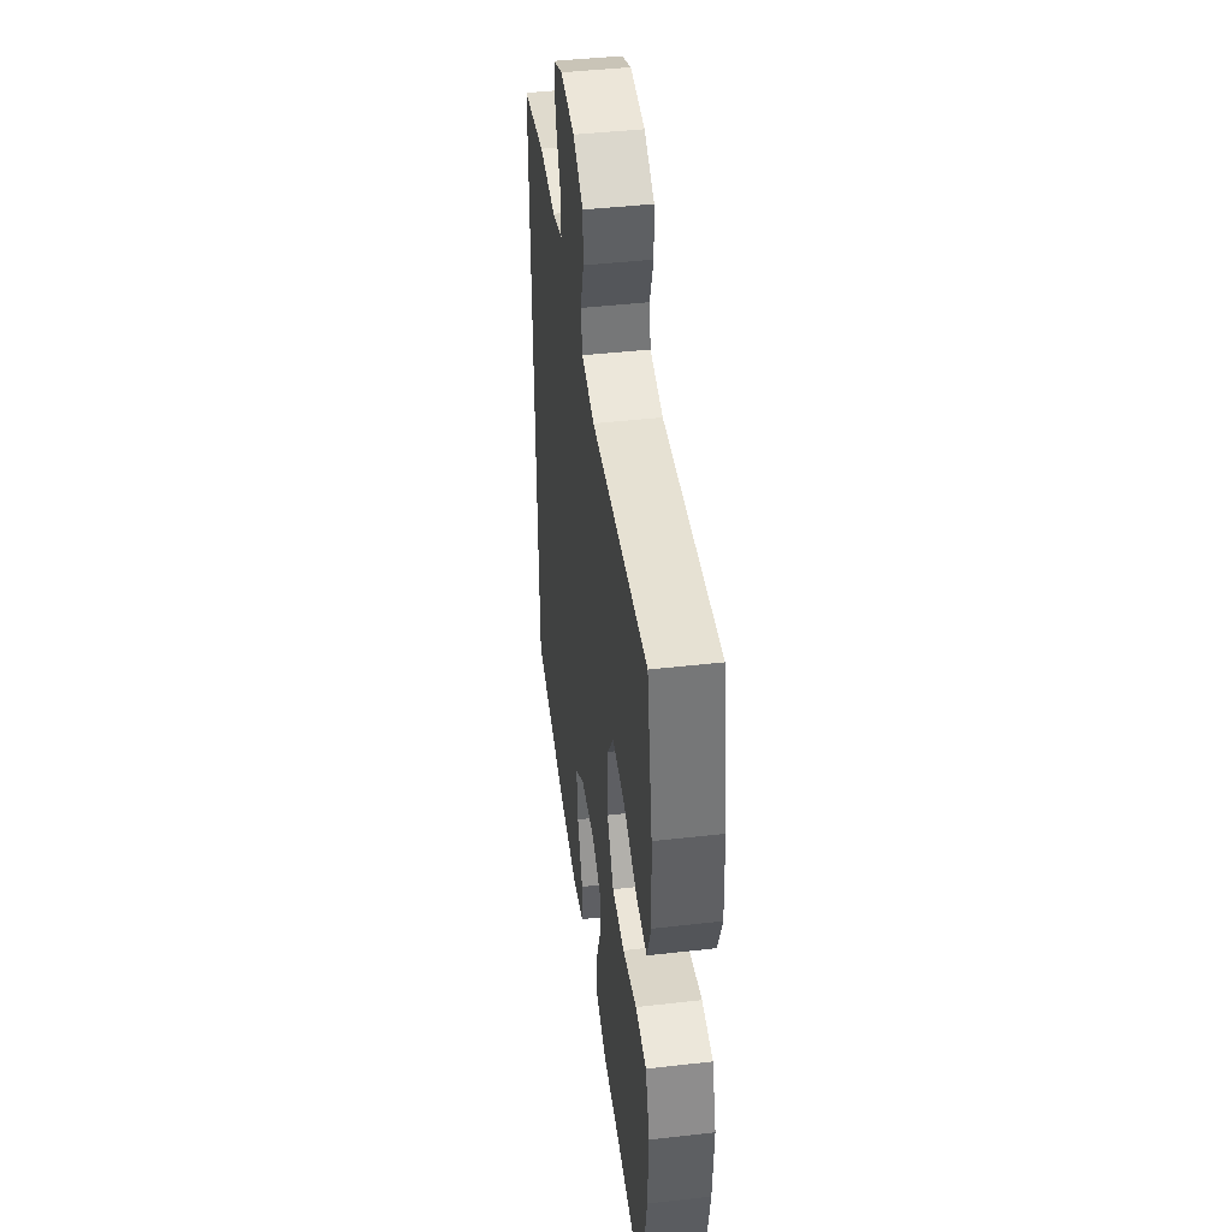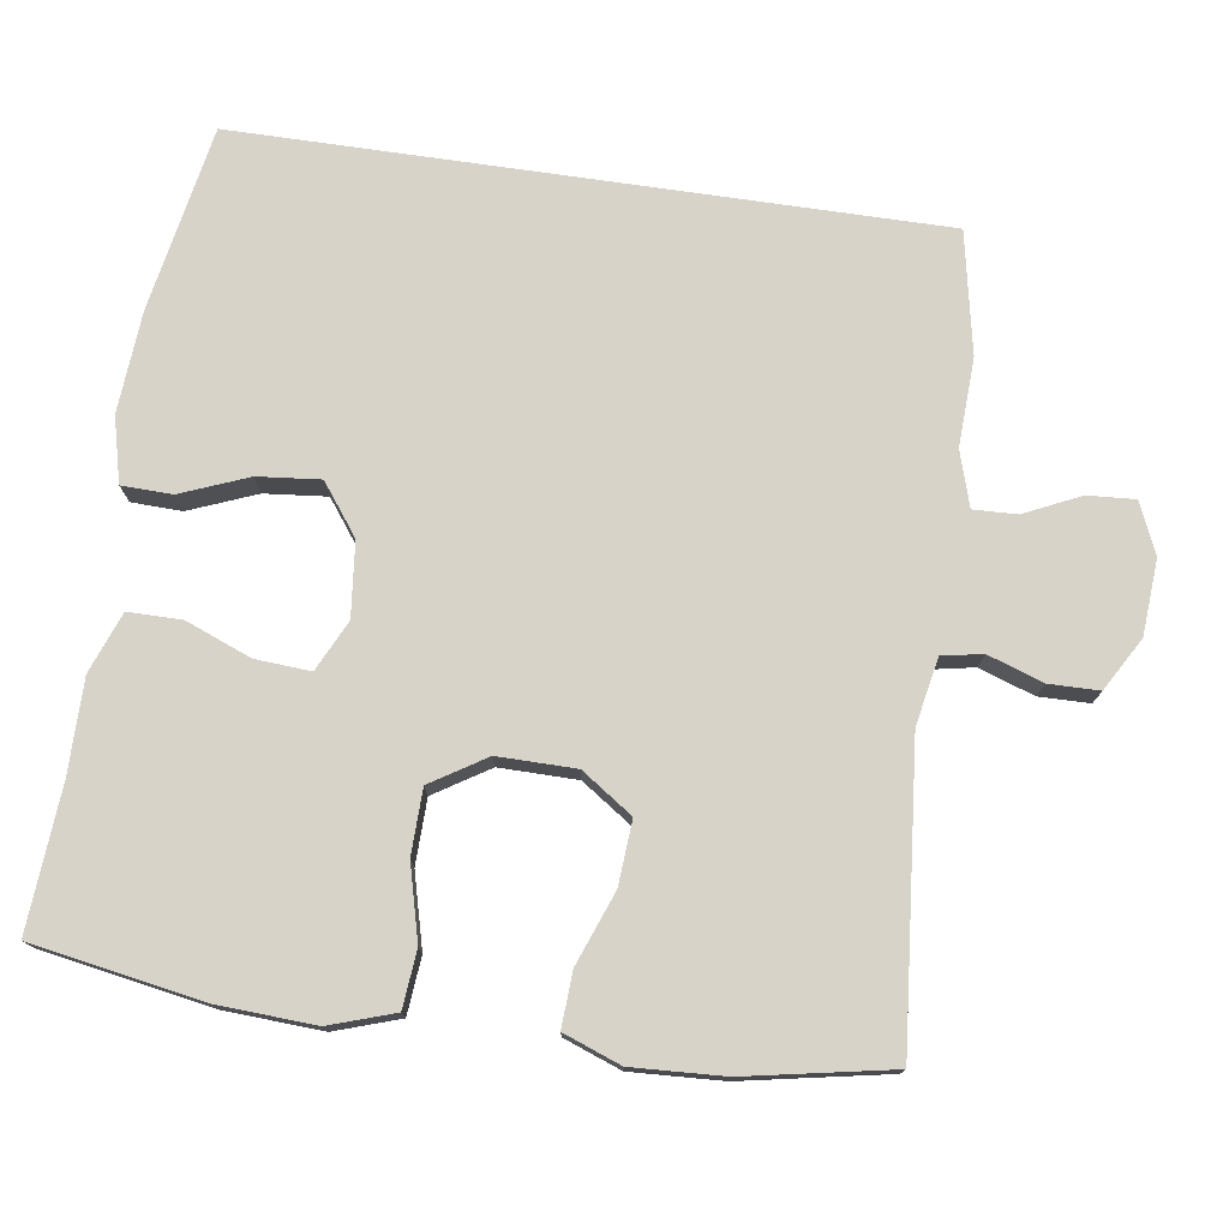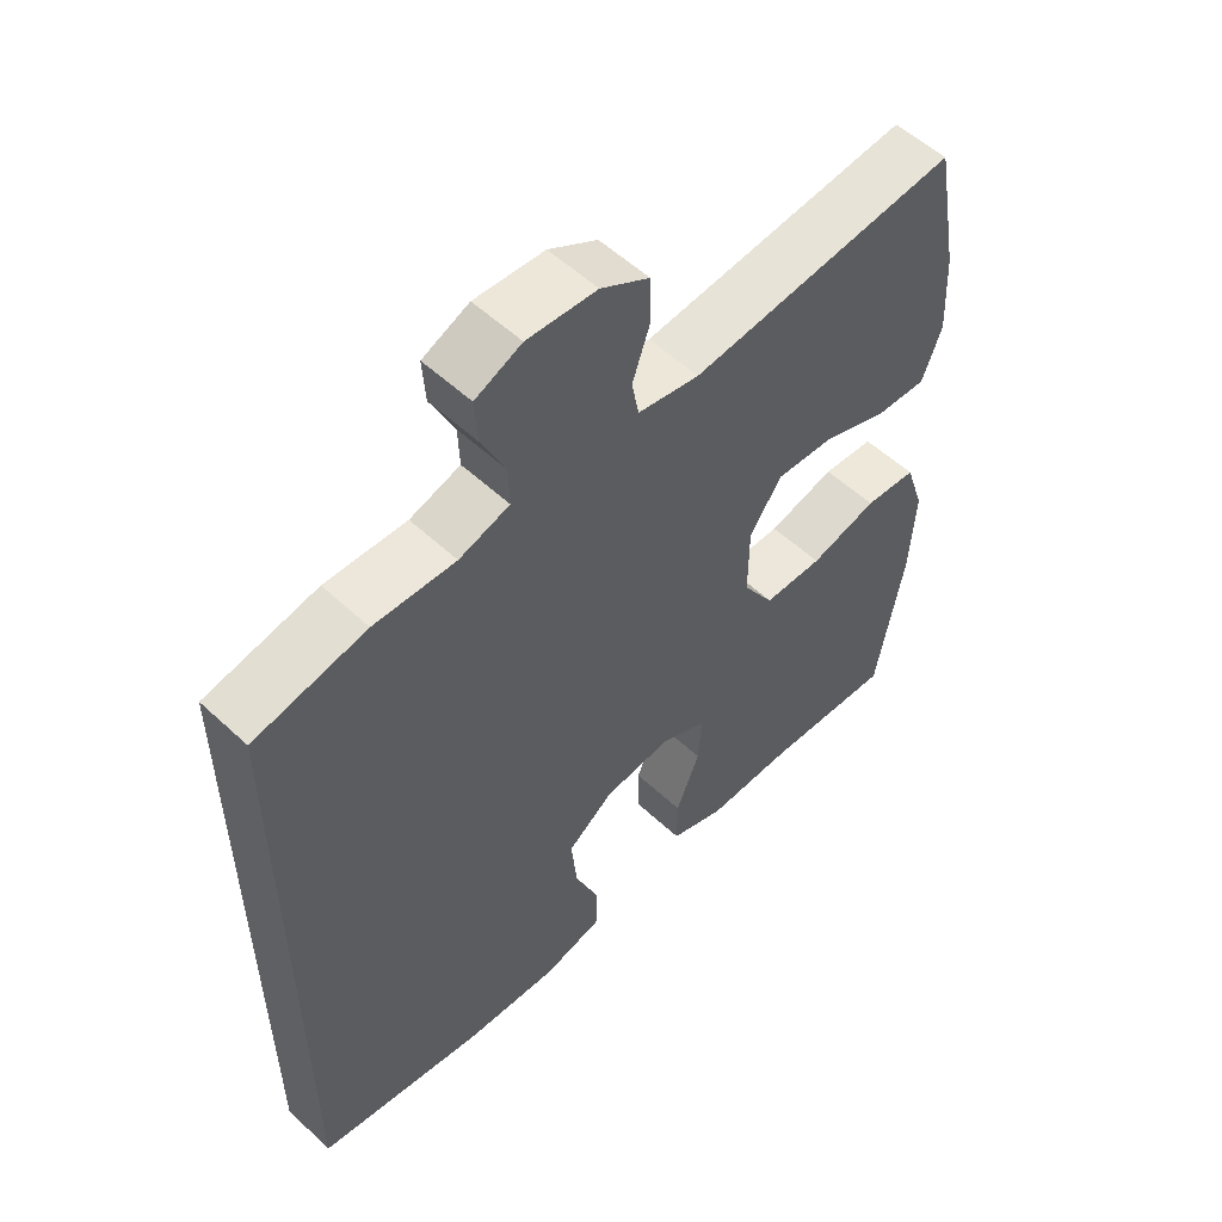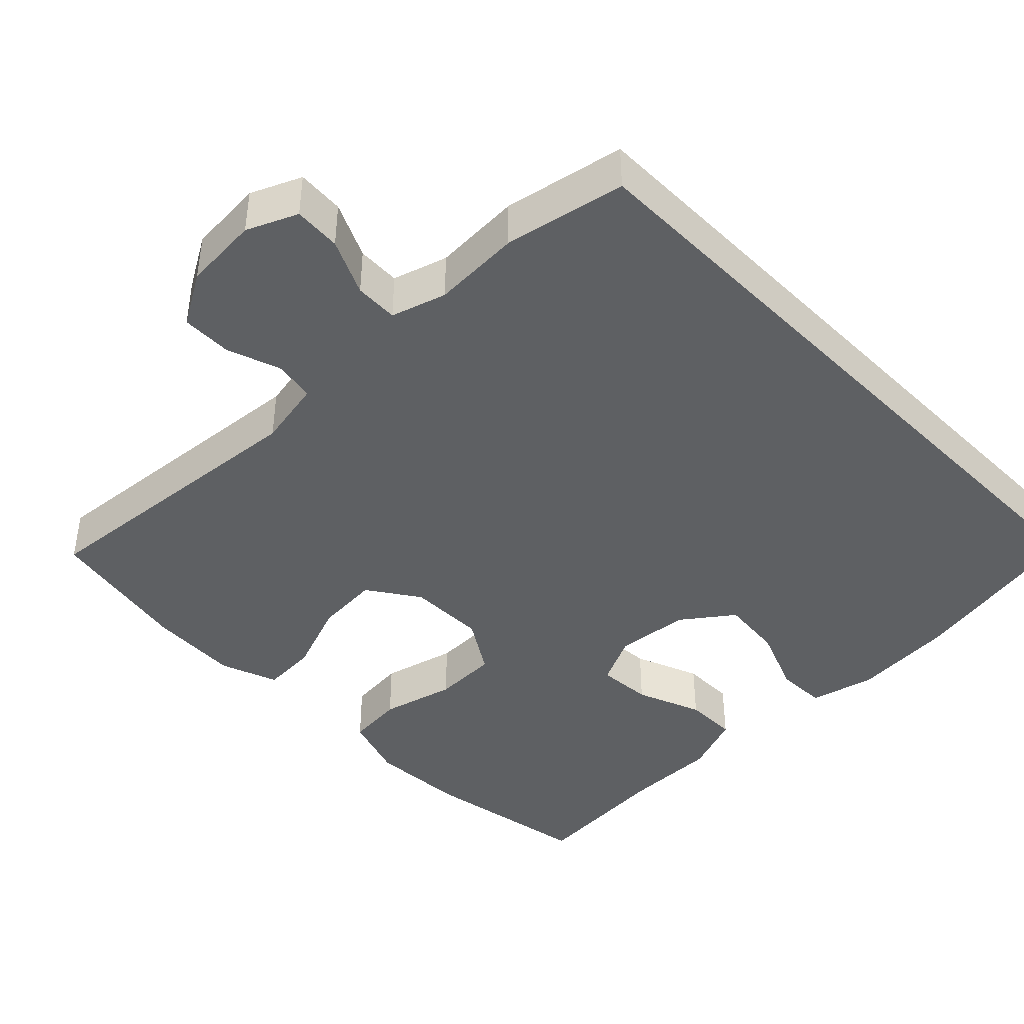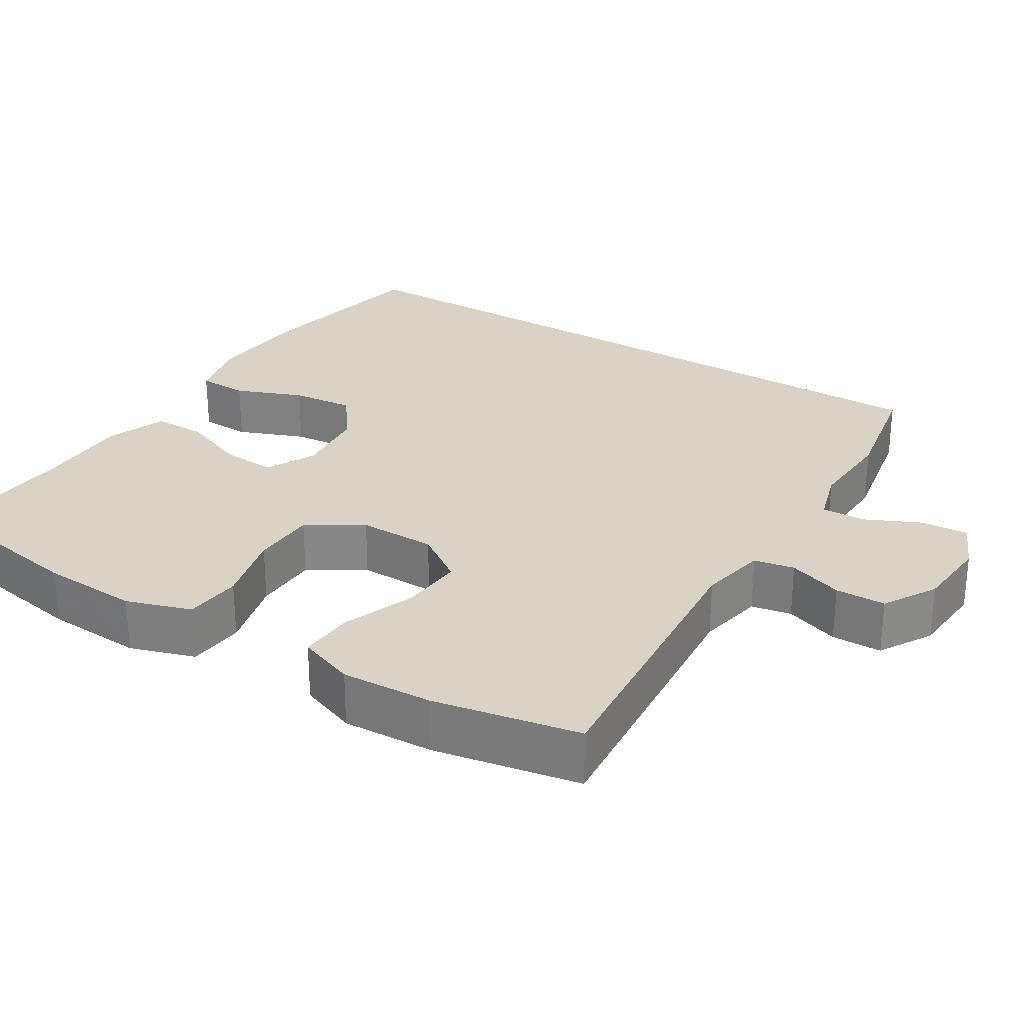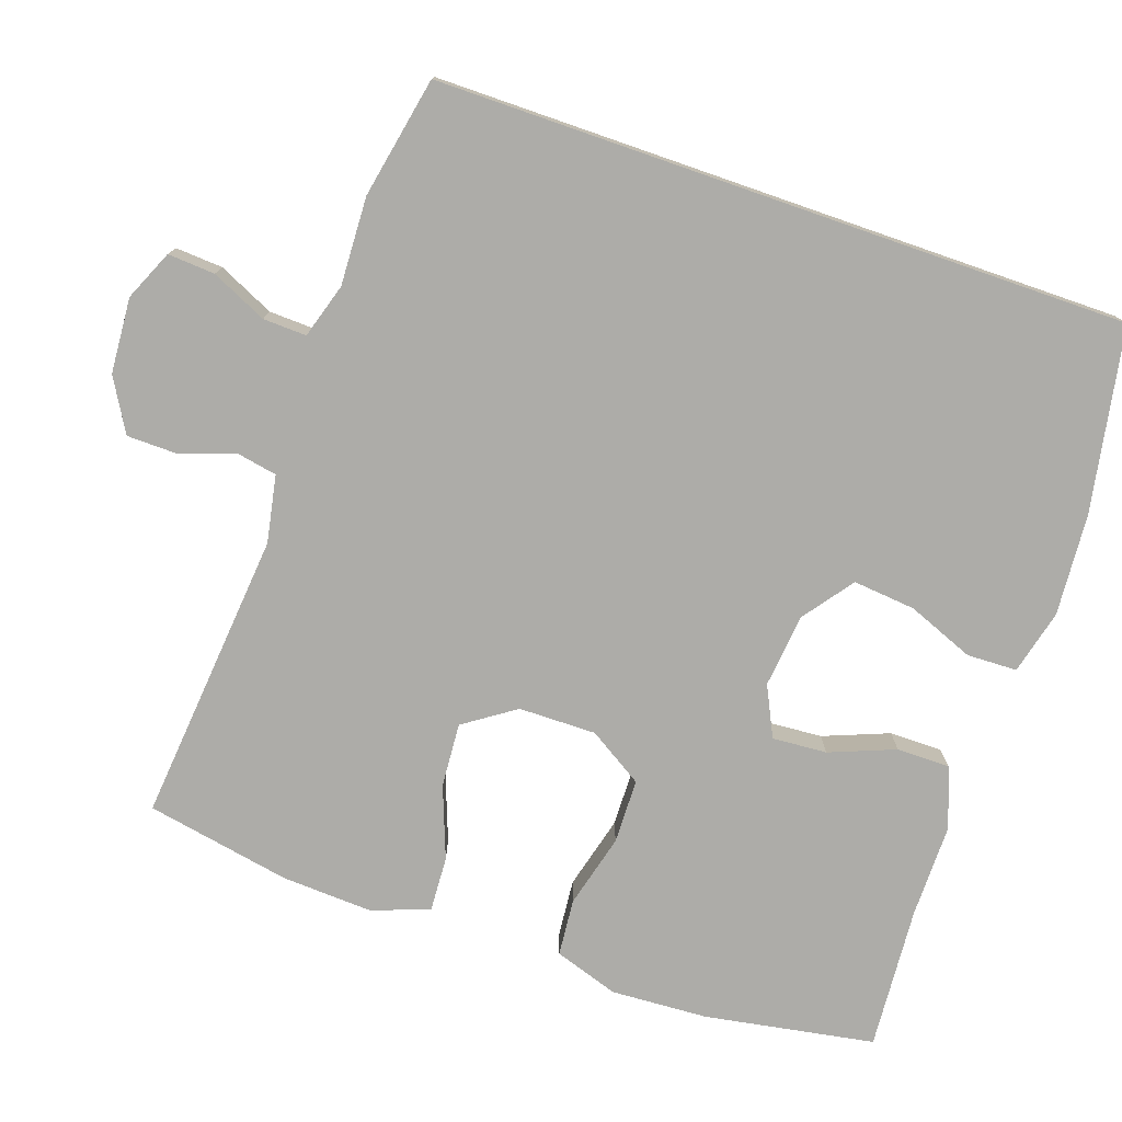
<metadata>
{"format":"obj","ext":"obj","renderer":"f3d","projection":"perspective","resolution":1024,"background":"white","views":[{"elev":44.1,"azim":-97.6,"up":"+Z"},{"elev":76.0,"azim":-81.8,"up":"+Y"},{"elev":54.9,"azim":134.4,"up":"+Z"},{"elev":-42.4,"azim":44.4,"up":"+Y"},{"elev":27.8,"azim":-58.1,"up":"+Y"},{"elev":-76.7,"azim":70.9,"up":"+Y"}]}
</metadata>
<code>
v -0.5 0.07 0.5
v -0.115 0.07 0.465
v -0.027 0.07 0.482
v -0.017 0.07 0.535
v -0.042 0.07 0.607
v -0.041 0.07 0.673
v 0.028 0.07 0.713
v 0.127 0.07 0.72
v 0.193 0.07 0.691
v 0.189 0.07 0.629
v 0.155 0.07 0.556
v 0.153 0.07 0.499
v 0.225 0.07 0.477
v 0.341 0.07 0.482
v 0.5 0.07 0.451
v 0.5 0.07 -0.457
v 0.258 0.07 -0.502
v 0.125 0.07 -0.512
v 0.04 0.07 -0.491
v 0.038 0.07 -0.425
v 0.073 0.07 -0.337
v 0.081 0.07 -0.255
v 0.015 0.07 -0.206
v -0.082 0.07 -0.196
v -0.148 0.07 -0.228
v -0.143 0.07 -0.3
v -0.109 0.07 -0.386
v -0.109 0.07 -0.456
v -0.188 0.07 -0.486
v -0.312 0.07 -0.486
v -0.5 0.07 -0.5
v -0.539 0.07 -0.277
v -0.546 0.07 -0.15
v -0.518 0.07 -0.065
v -0.443 0.07 -0.058
v -0.346 0.07 -0.083
v -0.261 0.07 -0.081
v -0.216 0.07 -0.009
v -0.217 0.07 0.093
v -0.263 0.07 0.16
v -0.347 0.07 0.154
v -0.442 0.07 0.118
v -0.514 0.07 0.114
v -0.542 0.07 0.189
v -0.536 0.07 0.309
v -0.5 0 0.5
v -0.115 0 0.465
v -0.027 0 0.482
v -0.017 0 0.535
v -0.042 0 0.607
v -0.041 0 0.673
v 0.028 0 0.713
v 0.127 0 0.72
v 0.193 0 0.691
v 0.189 0 0.629
v 0.155 0 0.556
v 0.153 0 0.499
v 0.225 0 0.477
v 0.341 0 0.482
v 0.5 0 0.451
v 0.5 0 -0.457
v 0.258 0 -0.502
v 0.125 0 -0.512
v 0.04 0 -0.491
v 0.038 0 -0.425
v 0.073 0 -0.337
v 0.081 0 -0.255
v 0.015 0 -0.206
v -0.082 0 -0.196
v -0.148 0 -0.228
v -0.143 0 -0.3
v -0.109 0 -0.386
v -0.109 0 -0.456
v -0.188 0 -0.486
v -0.312 0 -0.486
v -0.5 0 -0.5
v -0.539 0 -0.277
v -0.546 0 -0.15
v -0.518 0 -0.065
v -0.443 0 -0.058
v -0.346 0 -0.083
v -0.261 0 -0.081
v -0.216 0 -0.009
v -0.217 0 0.093
v -0.263 0 0.16
v -0.347 0 0.154
v -0.442 0 0.118
v -0.514 0 0.114
v -0.542 0 0.189
v -0.536 0 0.309
f 45 1 2
f 44 45 2
f 43 44 2
f 42 43 2
f 41 42 2
f 40 41 2 3
f 39 40 3
f 38 39 3
f 34 35 36
f 33 34 36
f 32 33 36
f 31 32 36
f 30 31 36
f 30 36 37
f 29 30 37
f 28 29 37
f 27 28 37
f 26 27 37
f 25 26 37 38
f 19 20 21
f 18 19 21
f 17 18 21
f 16 17 21
f 15 16 21
f 15 21 22
f 14 15 22
f 13 14 22
f 12 13 22 23
f 9 10 11
f 8 9 11
f 7 8 11
f 6 7 11
f 5 6 11
f 4 5 11
f 12 23 24
f 11 12 24
f 4 11 24
f 3 4 24
f 3 24 25 38
f 47 46 90
f 47 90 89
f 47 89 88
f 47 88 87
f 47 87 86
f 48 47 86 85
f 48 85 84
f 48 84 83
f 81 80 79
f 81 79 78
f 81 78 77
f 81 77 76
f 81 76 75
f 82 81 75
f 82 75 74
f 82 74 73
f 82 73 72
f 82 72 71
f 83 82 71 70
f 66 65 64
f 66 64 63
f 66 63 62
f 66 62 61
f 66 61 60
f 67 66 60
f 67 60 59
f 67 59 58
f 68 67 58 57
f 56 55 54
f 56 54 53
f 56 53 52
f 56 52 51
f 56 51 50
f 56 50 49
f 69 68 57
f 69 57 56
f 69 56 49
f 69 49 48
f 83 70 69 48
f 1 46 47 2
f 2 47 48 3
f 3 48 49 4
f 4 49 50 5
f 5 50 51 6
f 6 51 52 7
f 7 52 53 8
f 8 53 54 9
f 9 54 55 10
f 10 55 56 11
f 11 56 57 12
f 12 57 58 13
f 13 58 59 14
f 14 59 60 15
f 15 60 61 16
f 16 61 62 17
f 17 62 63 18
f 18 63 64 19
f 19 64 65 20
f 20 65 66 21
f 21 66 67 22
f 22 67 68 23
f 23 68 69 24
f 24 69 70 25
f 25 70 71 26
f 26 71 72 27
f 27 72 73 28
f 28 73 74 29
f 29 74 75 30
f 30 75 76 31
f 31 76 77 32
f 32 77 78 33
f 33 78 79 34
f 34 79 80 35
f 35 80 81 36
f 36 81 82 37
f 37 82 83 38
f 38 83 84 39
f 39 84 85 40
f 40 85 86 41
f 41 86 87 42
f 42 87 88 43
f 43 88 89 44
f 44 89 90 45
f 45 90 46 1

</code>
